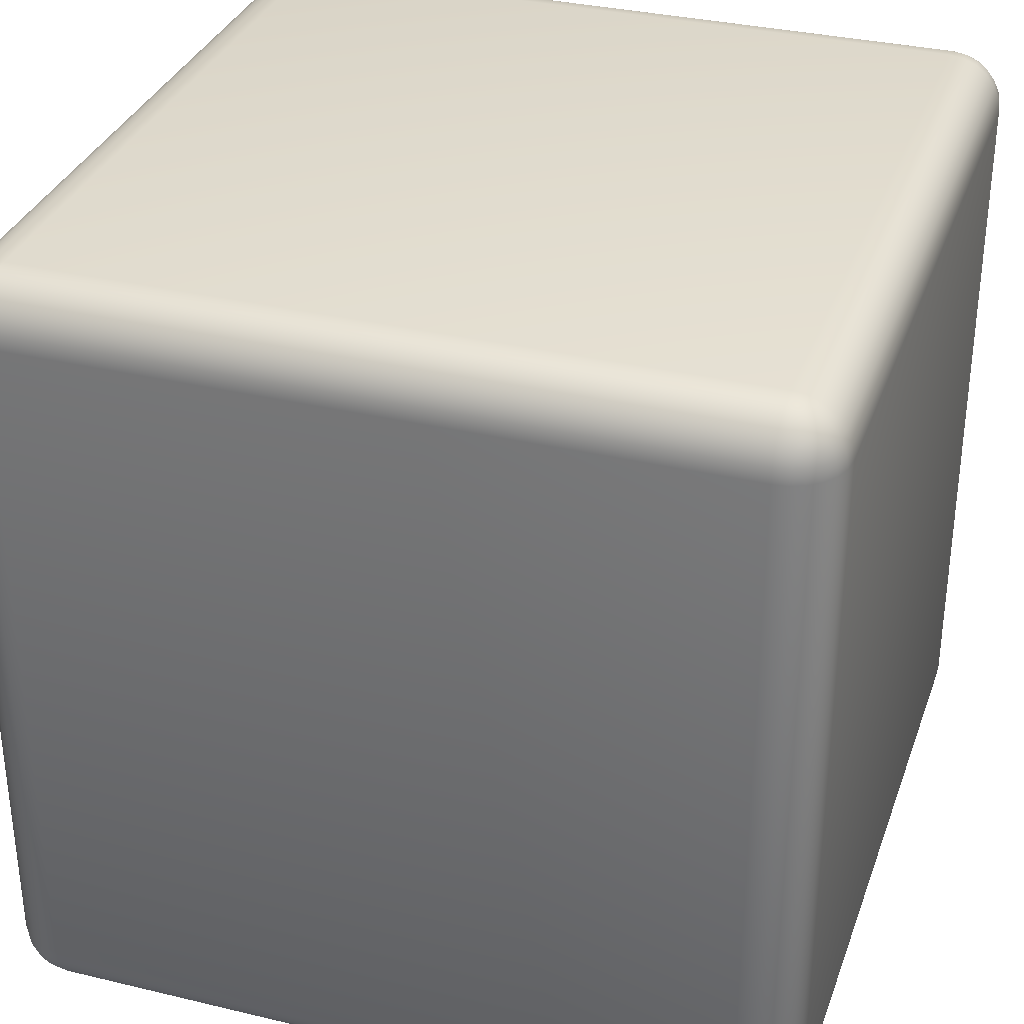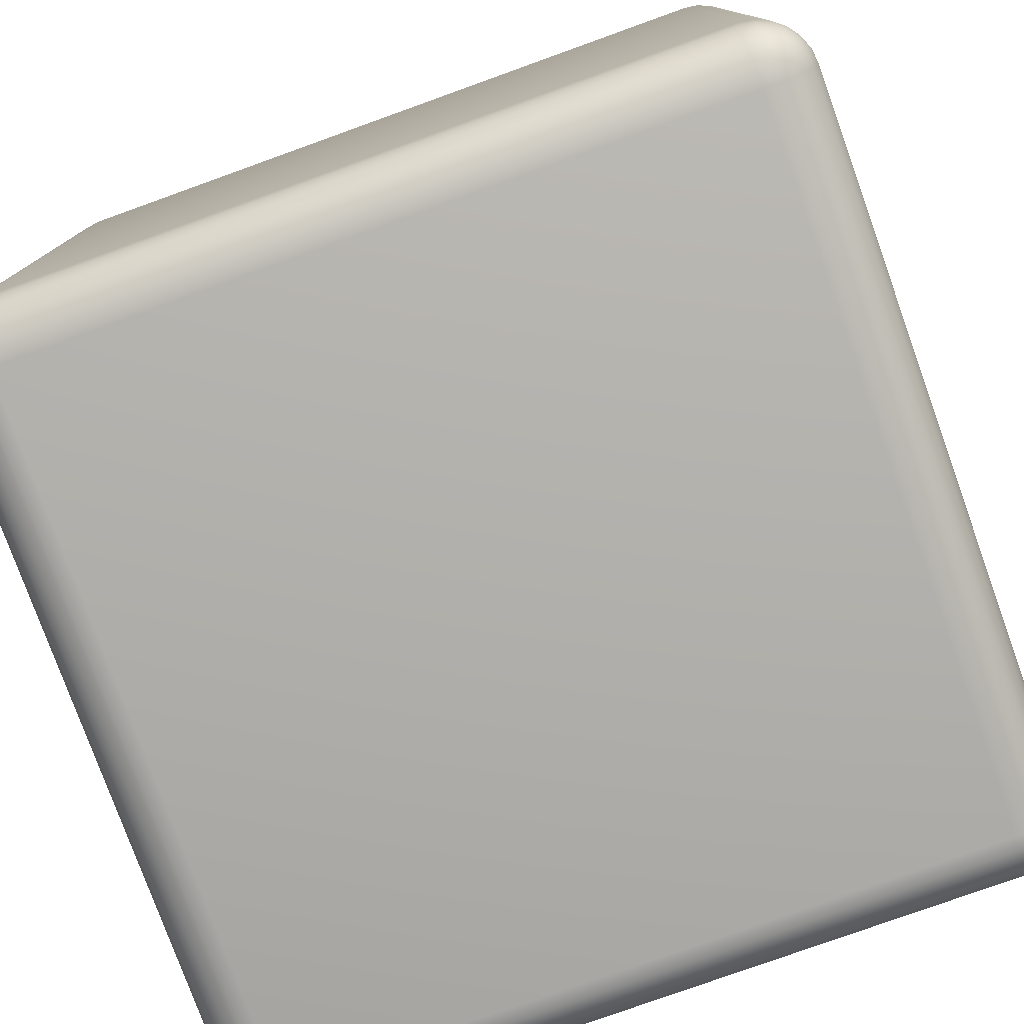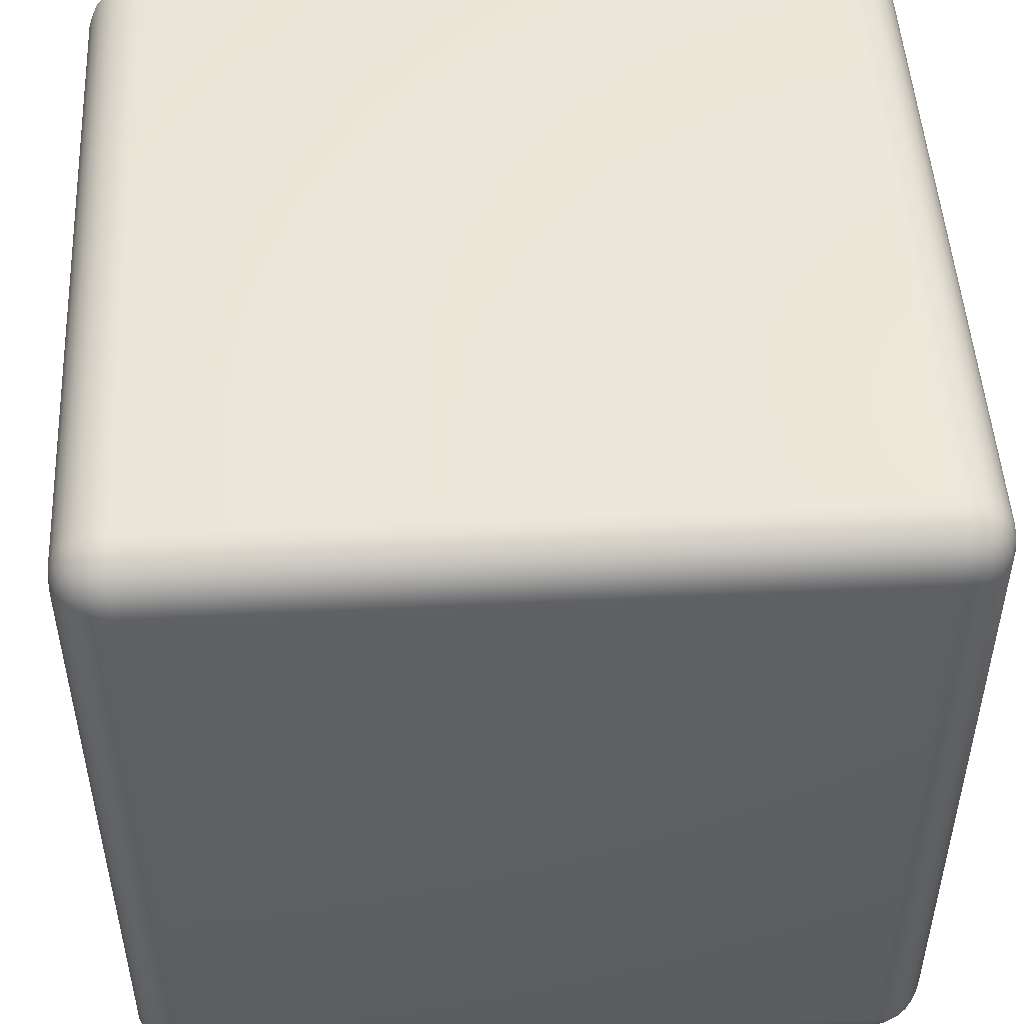
<metadata>
{"format":"obj","ext":"obj","renderer":"f3d","projection":"perspective","resolution":1024,"background":"white","views":[{"elev":33.2,"azim":-161.8,"up":"+Z"},{"elev":-78.2,"azim":109.8,"up":"+Y"},{"elev":49.4,"azim":176.9,"up":"+Z"}]}
</metadata>
<code>
o Cube
v -0.4311 0 0.4311
v -0.4311 0.06885 0.5
v -0.5 0.06885 0.4311
v -0.4311 0.002345 0.449
v -0.4311 0.009228 0.4656
v -0.4311 0.02017 0.4798
v -0.449 0.002345 0.4311
v -0.4495 0.005136 0.4497
v -0.4492 0.0121 0.4657
v -0.4489 0.02178 0.4782
v -0.4656 0.009228 0.4311
v -0.4657 0.01214 0.4493
v -0.4639 0.01798 0.464
v -0.4625 0.02551 0.4745
v -0.4709 0.0291 0.4709
v -0.449 0.06886 0.4977
v -0.4656 0.06886 0.4908
v -0.4798 0.06886 0.4798
v -0.4311 0.05104 0.4977
v -0.4497 0.05048 0.4949
v -0.4657 0.05078 0.4879
v -0.4782 0.05115 0.4782
v -0.4311 0.03442 0.4908
v -0.4493 0.0343 0.4879
v -0.464 0.03606 0.482
v -0.4745 0.0375 0.4745
v -0.4977 0.05104 0.4311
v -0.4908 0.03442 0.4311
v -0.4798 0.02017 0.4311
v -0.4977 0.06886 0.449
v -0.4949 0.05033 0.4495
v -0.4879 0.03432 0.4492
v -0.4782 0.02183 0.4489
v -0.4908 0.06886 0.4656
v -0.4879 0.05068 0.4657
v -0.482 0.03604 0.4639
v -0.4745 0.02551 0.4625
v -0.4311 0.9311 0.5
v -0.4311 1 0.4311
v -0.5 0.9311 0.4311
v -0.4311 0.949 0.4977
v -0.4311 0.9656 0.4908
v -0.4311 0.9798 0.4798
v -0.449 0.9311 0.4977
v -0.4495 0.9497 0.4949
v -0.4492 0.9657 0.4879
v -0.4489 0.9782 0.4782
v -0.4656 0.9311 0.4908
v -0.4657 0.9493 0.4879
v -0.4639 0.964 0.482
v -0.4625 0.9745 0.4745
v -0.4709 0.9709 0.4709
v -0.449 0.9977 0.4311
v -0.4656 0.9908 0.4311
v -0.4798 0.9798 0.4311
v -0.4311 0.9977 0.449
v -0.4497 0.9949 0.4495
v -0.4657 0.9879 0.4492
v -0.4782 0.9782 0.4489
v -0.4311 0.9908 0.4656
v -0.4493 0.9879 0.4657
v -0.464 0.982 0.4639
v -0.4745 0.9745 0.4625
v -0.4977 0.9311 0.449
v -0.4908 0.9311 0.4656
v -0.4798 0.9311 0.4798
v -0.4977 0.949 0.4311
v -0.4949 0.9495 0.4497
v -0.4879 0.9492 0.4657
v -0.4782 0.9489 0.4782
v -0.4908 0.9656 0.4311
v -0.4879 0.9657 0.4493
v -0.482 0.9639 0.464
v -0.4745 0.9625 0.4745
v -0.4311 -0 -0.4311
v -0.5 0.06885 -0.4311
v -0.4311 0.06885 -0.5
v -0.449 0.002345 -0.4311
v -0.4656 0.009228 -0.4311
v -0.4798 0.02017 -0.4311
v -0.4311 0.002345 -0.449
v -0.4497 0.005136 -0.4495
v -0.4657 0.0121 -0.4492
v -0.4782 0.02178 -0.4489
v -0.4311 0.009228 -0.4656
v -0.4493 0.01214 -0.4657
v -0.464 0.01798 -0.4639
v -0.4745 0.02551 -0.4625
v -0.4709 0.0291 -0.4709
v -0.4977 0.06886 -0.449
v -0.4908 0.06886 -0.4656
v -0.4798 0.06886 -0.4798
v -0.4977 0.05104 -0.4311
v -0.4949 0.05048 -0.4497
v -0.4879 0.05078 -0.4657
v -0.4782 0.05115 -0.4782
v -0.4908 0.03442 -0.4311
v -0.4879 0.0343 -0.4493
v -0.482 0.03606 -0.464
v -0.4745 0.0375 -0.4745
v -0.4311 0.05104 -0.4977
v -0.4311 0.03442 -0.4908
v -0.4311 0.02017 -0.4798
v -0.449 0.06886 -0.4977
v -0.4495 0.05033 -0.4949
v -0.4492 0.03432 -0.4879
v -0.4489 0.02183 -0.4782
v -0.4656 0.06886 -0.4908
v -0.4657 0.05068 -0.4879
v -0.4639 0.03604 -0.482
v -0.4625 0.02551 -0.4745
v -0.4311 1 -0.4311
v -0.4311 0.9311 -0.5
v -0.5 0.9311 -0.4311
v -0.4311 0.9977 -0.449
v -0.4311 0.9908 -0.4656
v -0.4311 0.9798 -0.4798
v -0.449 0.9977 -0.4311
v -0.4495 0.9949 -0.4497
v -0.4492 0.9879 -0.4657
v -0.4489 0.9782 -0.4782
v -0.4656 0.9908 -0.4311
v -0.4657 0.9879 -0.4493
v -0.4639 0.982 -0.464
v -0.4625 0.9745 -0.4745
v -0.4709 0.9709 -0.4709
v -0.449 0.9311 -0.4977
v -0.4656 0.9311 -0.4908
v -0.4798 0.9311 -0.4798
v -0.4311 0.949 -0.4977
v -0.4497 0.9495 -0.4949
v -0.4657 0.9492 -0.4879
v -0.4782 0.9489 -0.4782
v -0.4311 0.9656 -0.4908
v -0.4493 0.9657 -0.4879
v -0.464 0.9639 -0.482
v -0.4745 0.9625 -0.4745
v -0.4977 0.949 -0.4311
v -0.4908 0.9656 -0.4311
v -0.4798 0.9798 -0.4311
v -0.4977 0.9311 -0.449
v -0.4949 0.9497 -0.4495
v -0.4879 0.9657 -0.4492
v -0.4782 0.9782 -0.4489
v -0.4908 0.9311 -0.4656
v -0.4879 0.9493 -0.4657
v -0.482 0.964 -0.4639
v -0.4745 0.9745 -0.4625
v 0.4311 0 0.4311
v 0.5 0.06885 0.4311
v 0.4311 0.06885 0.5
v 0.449 0.002345 0.4311
v 0.4656 0.009228 0.4311
v 0.4798 0.02017 0.4311
v 0.4311 0.002345 0.449
v 0.4497 0.005136 0.4495
v 0.4657 0.0121 0.4492
v 0.4782 0.02178 0.4489
v 0.4311 0.009228 0.4656
v 0.4493 0.01214 0.4657
v 0.464 0.01798 0.4639
v 0.4745 0.02551 0.4625
v 0.4709 0.0291 0.4709
v 0.4977 0.06886 0.449
v 0.4908 0.06886 0.4656
v 0.4798 0.06886 0.4798
v 0.4977 0.05104 0.4311
v 0.4949 0.05048 0.4497
v 0.4879 0.05078 0.4657
v 0.4782 0.05115 0.4782
v 0.4908 0.03442 0.4311
v 0.4879 0.0343 0.4493
v 0.482 0.03606 0.464
v 0.4745 0.0375 0.4745
v 0.4311 0.05104 0.4977
v 0.4311 0.03442 0.4908
v 0.4311 0.02017 0.4798
v 0.449 0.06886 0.4977
v 0.4495 0.05033 0.4949
v 0.4492 0.03432 0.4879
v 0.4489 0.02183 0.4782
v 0.4656 0.06886 0.4908
v 0.4657 0.05068 0.4879
v 0.4639 0.03604 0.482
v 0.4625 0.02551 0.4745
v 0.4311 1 0.4311
v 0.4311 0.9311 0.5
v 0.5 0.9311 0.4311
v 0.4311 0.9977 0.449
v 0.4311 0.9908 0.4656
v 0.4311 0.9798 0.4798
v 0.449 0.9977 0.4311
v 0.4495 0.9949 0.4497
v 0.4492 0.9879 0.4657
v 0.4489 0.9782 0.4782
v 0.4656 0.9908 0.4311
v 0.4657 0.9879 0.4493
v 0.4639 0.982 0.464
v 0.4625 0.9745 0.4745
v 0.4709 0.9709 0.4709
v 0.449 0.9311 0.4977
v 0.4656 0.9311 0.4908
v 0.4798 0.9311 0.4798
v 0.4311 0.949 0.4977
v 0.4497 0.9495 0.4949
v 0.4657 0.9492 0.4879
v 0.4782 0.9489 0.4782
v 0.4311 0.9656 0.4908
v 0.4493 0.9657 0.4879
v 0.464 0.9639 0.482
v 0.4745 0.9625 0.4745
v 0.4977 0.949 0.4311
v 0.4908 0.9656 0.4311
v 0.4798 0.9798 0.4311
v 0.4977 0.9311 0.449
v 0.4949 0.9497 0.4495
v 0.4879 0.9657 0.4492
v 0.4782 0.9782 0.4489
v 0.4908 0.9311 0.4656
v 0.4879 0.9493 0.4657
v 0.482 0.964 0.4639
v 0.4745 0.9745 0.4625
v 0.4311 -0 -0.4311
v 0.4311 0.06885 -0.5
v 0.5 0.06885 -0.4311
v 0.4311 0.002345 -0.449
v 0.4311 0.009228 -0.4656
v 0.4311 0.02017 -0.4798
v 0.449 0.002345 -0.4311
v 0.4495 0.005136 -0.4497
v 0.4492 0.0121 -0.4657
v 0.4489 0.02178 -0.4782
v 0.4656 0.009228 -0.4311
v 0.4657 0.01214 -0.4493
v 0.4639 0.01798 -0.464
v 0.4625 0.02551 -0.4745
v 0.4709 0.0291 -0.4709
v 0.449 0.06886 -0.4977
v 0.4656 0.06886 -0.4908
v 0.4798 0.06886 -0.4798
v 0.4311 0.05104 -0.4977
v 0.4497 0.05048 -0.4949
v 0.4657 0.05078 -0.4879
v 0.4782 0.05115 -0.4782
v 0.4311 0.03442 -0.4908
v 0.4493 0.0343 -0.4879
v 0.464 0.03606 -0.482
v 0.4745 0.0375 -0.4745
v 0.4977 0.05104 -0.4311
v 0.4908 0.03442 -0.4311
v 0.4798 0.02017 -0.4311
v 0.4977 0.06886 -0.449
v 0.4949 0.05033 -0.4495
v 0.4879 0.03432 -0.4492
v 0.4782 0.02183 -0.4489
v 0.4908 0.06886 -0.4656
v 0.4879 0.05068 -0.4657
v 0.482 0.03604 -0.4639
v 0.4745 0.02551 -0.4625
v 0.4311 1 -0.4311
v 0.5 0.9311 -0.4311
v 0.4311 0.9311 -0.5
v 0.449 0.9977 -0.4311
v 0.4656 0.9908 -0.4311
v 0.4798 0.9798 -0.4311
v 0.4311 0.9977 -0.449
v 0.4497 0.9949 -0.4495
v 0.4657 0.9879 -0.4492
v 0.4782 0.9782 -0.4489
v 0.4311 0.9908 -0.4656
v 0.4493 0.9879 -0.4657
v 0.464 0.982 -0.4639
v 0.4745 0.9745 -0.4625
v 0.4709 0.9709 -0.4709
v 0.4977 0.9311 -0.449
v 0.4908 0.9311 -0.4656
v 0.4798 0.9311 -0.4798
v 0.4977 0.949 -0.4311
v 0.4949 0.9495 -0.4497
v 0.4879 0.9492 -0.4657
v 0.4782 0.9489 -0.4782
v 0.4908 0.9656 -0.4311
v 0.4879 0.9657 -0.4493
v 0.482 0.9639 -0.464
v 0.4745 0.9625 -0.4745
v 0.4311 0.949 -0.4977
v 0.4311 0.9656 -0.4908
v 0.4311 0.9798 -0.4798
v 0.449 0.9311 -0.4977
v 0.4495 0.9497 -0.4949
v 0.4492 0.9657 -0.4879
v 0.4489 0.9782 -0.4782
v 0.4656 0.9311 -0.4908
v 0.4657 0.9493 -0.4879
v 0.4639 0.964 -0.482
v 0.4625 0.9745 -0.4745
f 187 2 151
f 261 150 225
f 112 186 260
f 40 76 3
f 113 224 77
f 4 7 1
f 5 8 4
f 6 9 5
f 8 11 7
f 9 12 8
f 9 14 13
f 12 29 11
f 12 37 33
f 13 15 37
f 16 19 2
f 17 20 16
f 18 21 17
f 20 23 19
f 21 24 20
f 21 26 25
f 24 6 23
f 24 14 10
f 25 15 14
f 27 30 3
f 28 31 27
f 29 32 28
f 31 34 30
f 32 35 31
f 32 37 36
f 35 18 34
f 35 26 22
f 36 15 26
f 41 44 38
f 42 45 41
f 43 46 42
f 45 48 44
f 46 49 45
f 46 51 50
f 49 66 48
f 49 74 70
f 50 52 74
f 53 56 39
f 54 57 53
f 55 58 54
f 57 60 56
f 58 61 57
f 58 63 62
f 61 43 60
f 61 51 47
f 62 52 51
f 64 67 40
f 65 68 64
f 66 69 65
f 68 71 67
f 69 72 68
f 69 74 73
f 72 55 71
f 72 63 59
f 73 52 63
f 78 81 75
f 79 82 78
f 80 83 79
f 82 85 81
f 83 86 82
f 83 88 87
f 86 103 85
f 86 111 107
f 87 89 111
f 90 93 76
f 91 94 90
f 92 95 91
f 94 97 93
f 95 98 94
f 95 100 99
f 98 80 97
f 98 88 84
f 99 89 88
f 101 104 77
f 102 105 101
f 103 106 102
f 105 108 104
f 106 109 105
f 106 111 110
f 109 92 108
f 109 100 96
f 110 89 100
f 115 118 112
f 116 119 115
f 117 120 116
f 119 122 118
f 120 123 119
f 120 125 124
f 123 140 122
f 123 148 144
f 124 126 148
f 127 130 113
f 128 131 127
f 129 132 128
f 131 134 130
f 132 135 131
f 132 137 136
f 135 117 134
f 135 125 121
f 136 126 125
f 138 141 114
f 139 142 138
f 140 143 139
f 142 145 141
f 143 146 142
f 143 148 147
f 146 129 145
f 146 137 133
f 147 126 137
f 152 155 149
f 153 156 152
f 154 157 153
f 156 159 155
f 157 160 156
f 157 162 161
f 160 177 159
f 160 185 181
f 161 163 185
f 164 167 150
f 165 168 164
f 166 169 165
f 168 171 167
f 169 172 168
f 169 174 173
f 172 154 171
f 172 162 158
f 173 163 162
f 175 178 151
f 176 179 175
f 177 180 176
f 179 182 178
f 180 183 179
f 180 185 184
f 183 166 182
f 183 174 170
f 184 163 174
f 189 192 186
f 190 193 189
f 191 194 190
f 193 196 192
f 194 197 193
f 194 199 198
f 197 214 196
f 197 222 218
f 198 200 222
f 201 204 187
f 202 205 201
f 203 206 202
f 205 208 204
f 206 209 205
f 206 211 210
f 209 191 208
f 209 199 195
f 210 200 199
f 212 215 188
f 213 216 212
f 214 217 213
f 216 219 215
f 217 220 216
f 217 222 221
f 220 203 219
f 220 211 207
f 221 200 211
f 226 229 223
f 227 230 226
f 228 231 227
f 230 233 229
f 231 234 230
f 231 236 235
f 234 251 233
f 234 259 255
f 235 237 259
f 238 241 224
f 239 242 238
f 240 243 239
f 242 245 241
f 243 246 242
f 243 248 247
f 246 228 245
f 246 236 232
f 247 237 236
f 249 252 225
f 250 253 249
f 251 254 250
f 253 256 252
f 254 257 253
f 254 259 258
f 257 240 256
f 257 248 244
f 258 237 248
f 263 266 260
f 264 267 263
f 265 268 264
f 267 270 266
f 268 271 267
f 268 273 272
f 271 288 270
f 271 296 292
f 272 274 296
f 275 278 261
f 276 279 275
f 277 280 276
f 279 282 278
f 280 283 279
f 280 285 284
f 283 265 282
f 283 273 269
f 284 274 273
f 286 289 262
f 287 290 286
f 288 291 287
f 290 293 289
f 291 294 290
f 291 296 295
f 294 277 293
f 294 285 281
f 295 274 285
f 1 78 75
f 7 79 78
f 11 80 79
f 29 97 80
f 28 93 97
f 27 76 93
f 38 16 2
f 44 17 16
f 17 66 18
f 66 34 18
f 65 30 34
f 30 40 3
f 112 53 39
f 118 54 53
f 122 55 54
f 140 71 55
f 139 67 71
f 138 40 67
f 113 104 127
f 104 128 127
f 128 92 129
f 92 145 129
f 91 141 145
f 90 114 141
f 75 226 223
f 81 227 226
f 85 228 227
f 103 245 228
f 102 241 245
f 101 224 241
f 260 115 112
f 266 116 115
f 270 117 116
f 288 134 117
f 287 130 134
f 286 113 130
f 261 252 275
f 252 276 275
f 276 240 277
f 240 293 277
f 239 289 293
f 238 262 289
f 223 152 149
f 229 153 152
f 233 154 153
f 251 171 154
f 250 167 171
f 249 150 167
f 186 263 260
f 192 264 263
f 196 265 264
f 214 282 265
f 213 278 282
f 212 261 278
f 187 178 201
f 178 202 201
f 202 166 203
f 166 219 203
f 165 215 219
f 164 188 215
f 149 4 1
f 155 5 4
f 159 6 5
f 177 23 6
f 176 19 23
f 175 2 19
f 39 189 186
f 56 190 189
f 60 191 190
f 43 208 191
f 42 204 208
f 41 187 204
f 223 1 75
f 187 38 2
f 261 188 150
f 112 39 186
f 40 114 76
f 113 262 224
f 4 8 7
f 5 9 8
f 6 10 9
f 8 12 11
f 9 13 12
f 9 10 14
f 12 33 29
f 12 13 37
f 13 14 15
f 16 20 19
f 17 21 20
f 18 22 21
f 20 24 23
f 21 25 24
f 21 22 26
f 24 10 6
f 24 25 14
f 25 26 15
f 27 31 30
f 28 32 31
f 29 33 32
f 31 35 34
f 32 36 35
f 32 33 37
f 35 22 18
f 35 36 26
f 36 37 15
f 41 45 44
f 42 46 45
f 43 47 46
f 45 49 48
f 46 50 49
f 46 47 51
f 49 70 66
f 49 50 74
f 50 51 52
f 53 57 56
f 54 58 57
f 55 59 58
f 57 61 60
f 58 62 61
f 58 59 63
f 61 47 43
f 61 62 51
f 62 63 52
f 64 68 67
f 65 69 68
f 66 70 69
f 68 72 71
f 69 73 72
f 69 70 74
f 72 59 55
f 72 73 63
f 73 74 52
f 78 82 81
f 79 83 82
f 80 84 83
f 82 86 85
f 83 87 86
f 83 84 88
f 86 107 103
f 86 87 111
f 87 88 89
f 90 94 93
f 91 95 94
f 92 96 95
f 94 98 97
f 95 99 98
f 95 96 100
f 98 84 80
f 98 99 88
f 99 100 89
f 101 105 104
f 102 106 105
f 103 107 106
f 105 109 108
f 106 110 109
f 106 107 111
f 109 96 92
f 109 110 100
f 110 111 89
f 115 119 118
f 116 120 119
f 117 121 120
f 119 123 122
f 120 124 123
f 120 121 125
f 123 144 140
f 123 124 148
f 124 125 126
f 127 131 130
f 128 132 131
f 129 133 132
f 131 135 134
f 132 136 135
f 132 133 137
f 135 121 117
f 135 136 125
f 136 137 126
f 138 142 141
f 139 143 142
f 140 144 143
f 142 146 145
f 143 147 146
f 143 144 148
f 146 133 129
f 146 147 137
f 147 148 126
f 152 156 155
f 153 157 156
f 154 158 157
f 156 160 159
f 157 161 160
f 157 158 162
f 160 181 177
f 160 161 185
f 161 162 163
f 164 168 167
f 165 169 168
f 166 170 169
f 168 172 171
f 169 173 172
f 169 170 174
f 172 158 154
f 172 173 162
f 173 174 163
f 175 179 178
f 176 180 179
f 177 181 180
f 179 183 182
f 180 184 183
f 180 181 185
f 183 170 166
f 183 184 174
f 184 185 163
f 189 193 192
f 190 194 193
f 191 195 194
f 193 197 196
f 194 198 197
f 194 195 199
f 197 218 214
f 197 198 222
f 198 199 200
f 201 205 204
f 202 206 205
f 203 207 206
f 205 209 208
f 206 210 209
f 206 207 211
f 209 195 191
f 209 210 199
f 210 211 200
f 212 216 215
f 213 217 216
f 214 218 217
f 216 220 219
f 217 221 220
f 217 218 222
f 220 207 203
f 220 221 211
f 221 222 200
f 226 230 229
f 227 231 230
f 228 232 231
f 230 234 233
f 231 235 234
f 231 232 236
f 234 255 251
f 234 235 259
f 235 236 237
f 238 242 241
f 239 243 242
f 240 244 243
f 242 246 245
f 243 247 246
f 243 244 248
f 246 232 228
f 246 247 236
f 247 248 237
f 249 253 252
f 250 254 253
f 251 255 254
f 253 257 256
f 254 258 257
f 254 255 259
f 257 244 240
f 257 258 248
f 258 259 237
f 263 267 266
f 264 268 267
f 265 269 268
f 267 271 270
f 268 272 271
f 268 269 273
f 271 292 288
f 271 272 296
f 272 273 274
f 275 279 278
f 276 280 279
f 277 281 280
f 279 283 282
f 280 284 283
f 280 281 285
f 283 269 265
f 283 284 273
f 284 285 274
f 286 290 289
f 287 291 290
f 288 292 291
f 290 294 293
f 291 295 294
f 291 292 296
f 294 281 277
f 294 295 285
f 295 296 274
f 1 7 78
f 7 11 79
f 11 29 80
f 29 28 97
f 28 27 93
f 27 3 76
f 38 44 16
f 44 48 17
f 17 48 66
f 66 65 34
f 65 64 30
f 30 64 40
f 112 118 53
f 118 122 54
f 122 140 55
f 140 139 71
f 139 138 67
f 138 114 40
f 113 77 104
f 104 108 128
f 128 108 92
f 92 91 145
f 91 90 141
f 90 76 114
f 75 81 226
f 81 85 227
f 85 103 228
f 103 102 245
f 102 101 241
f 101 77 224
f 260 266 115
f 266 270 116
f 270 288 117
f 288 287 134
f 287 286 130
f 286 262 113
f 261 225 252
f 252 256 276
f 276 256 240
f 240 239 293
f 239 238 289
f 238 224 262
f 223 229 152
f 229 233 153
f 233 251 154
f 251 250 171
f 250 249 167
f 249 225 150
f 186 192 263
f 192 196 264
f 196 214 265
f 214 213 282
f 213 212 278
f 212 188 261
f 187 151 178
f 178 182 202
f 202 182 166
f 166 165 219
f 165 164 215
f 164 150 188
f 149 155 4
f 155 159 5
f 159 177 6
f 177 176 23
f 176 175 19
f 175 151 2
f 39 56 189
f 56 60 190
f 60 43 191
f 43 42 208
f 42 41 204
f 41 38 187
f 223 149 1

</code>
